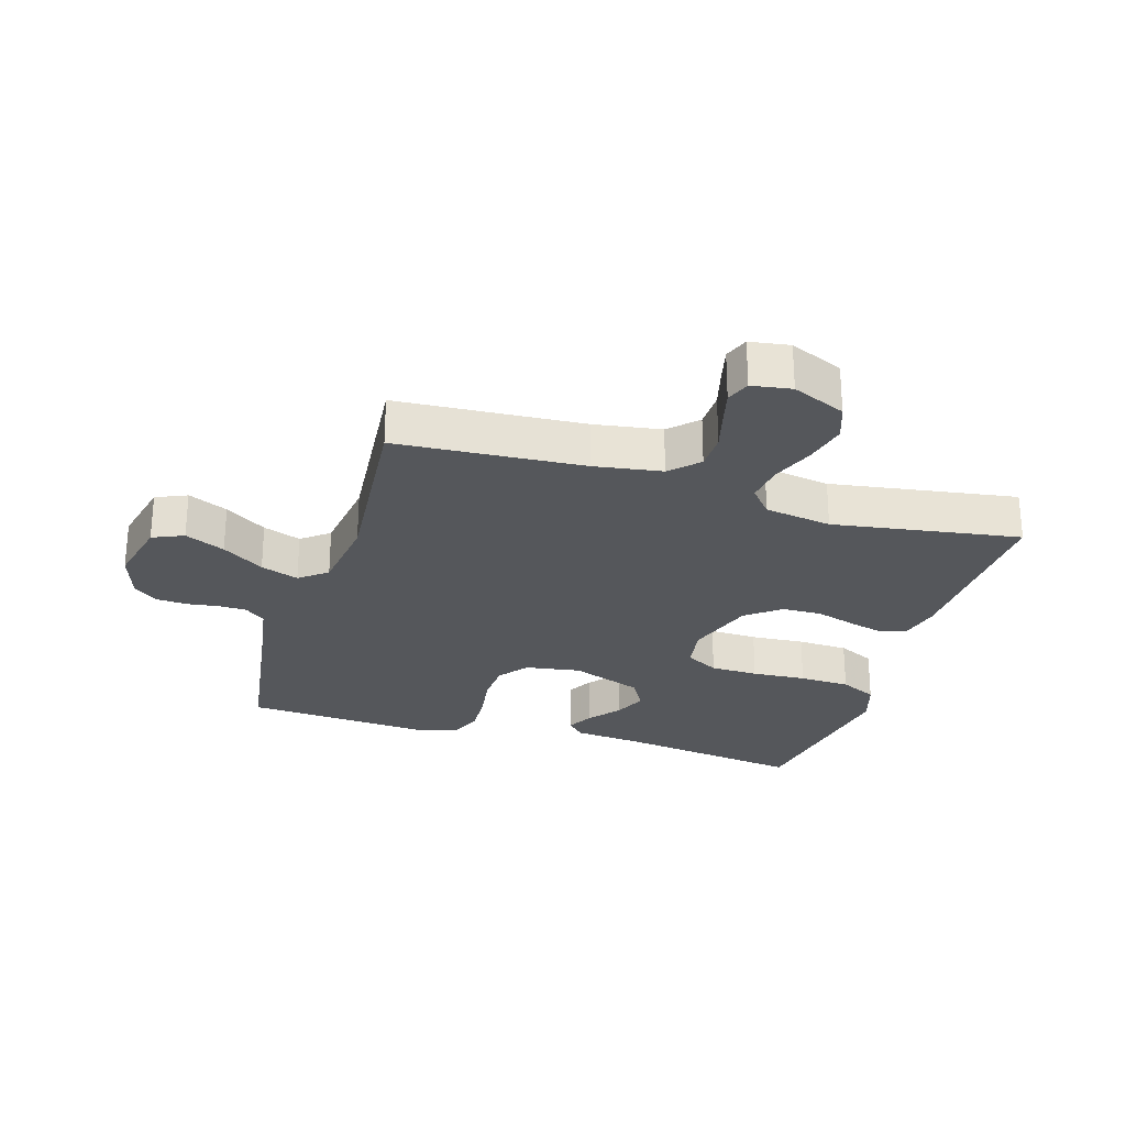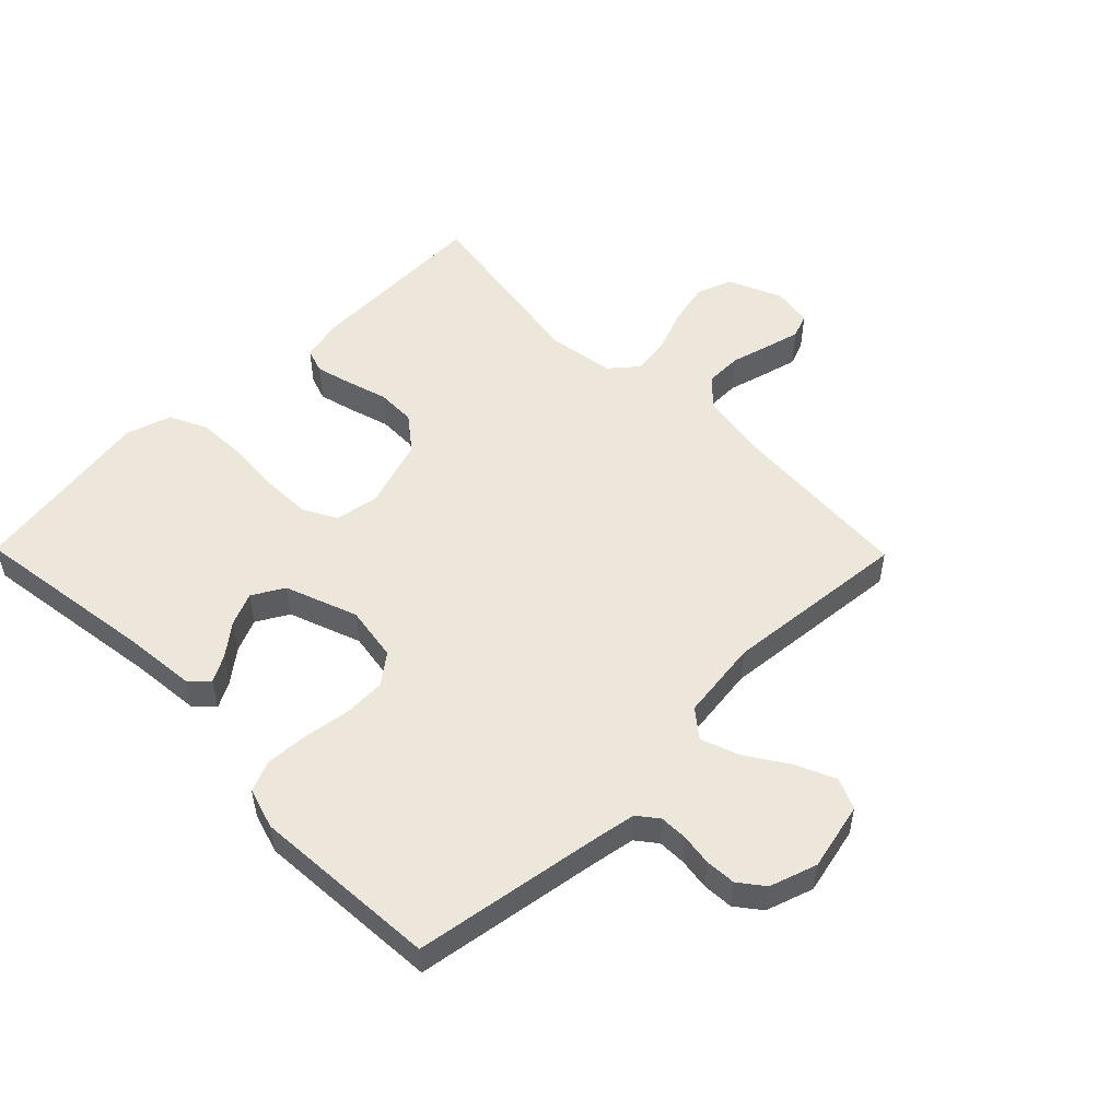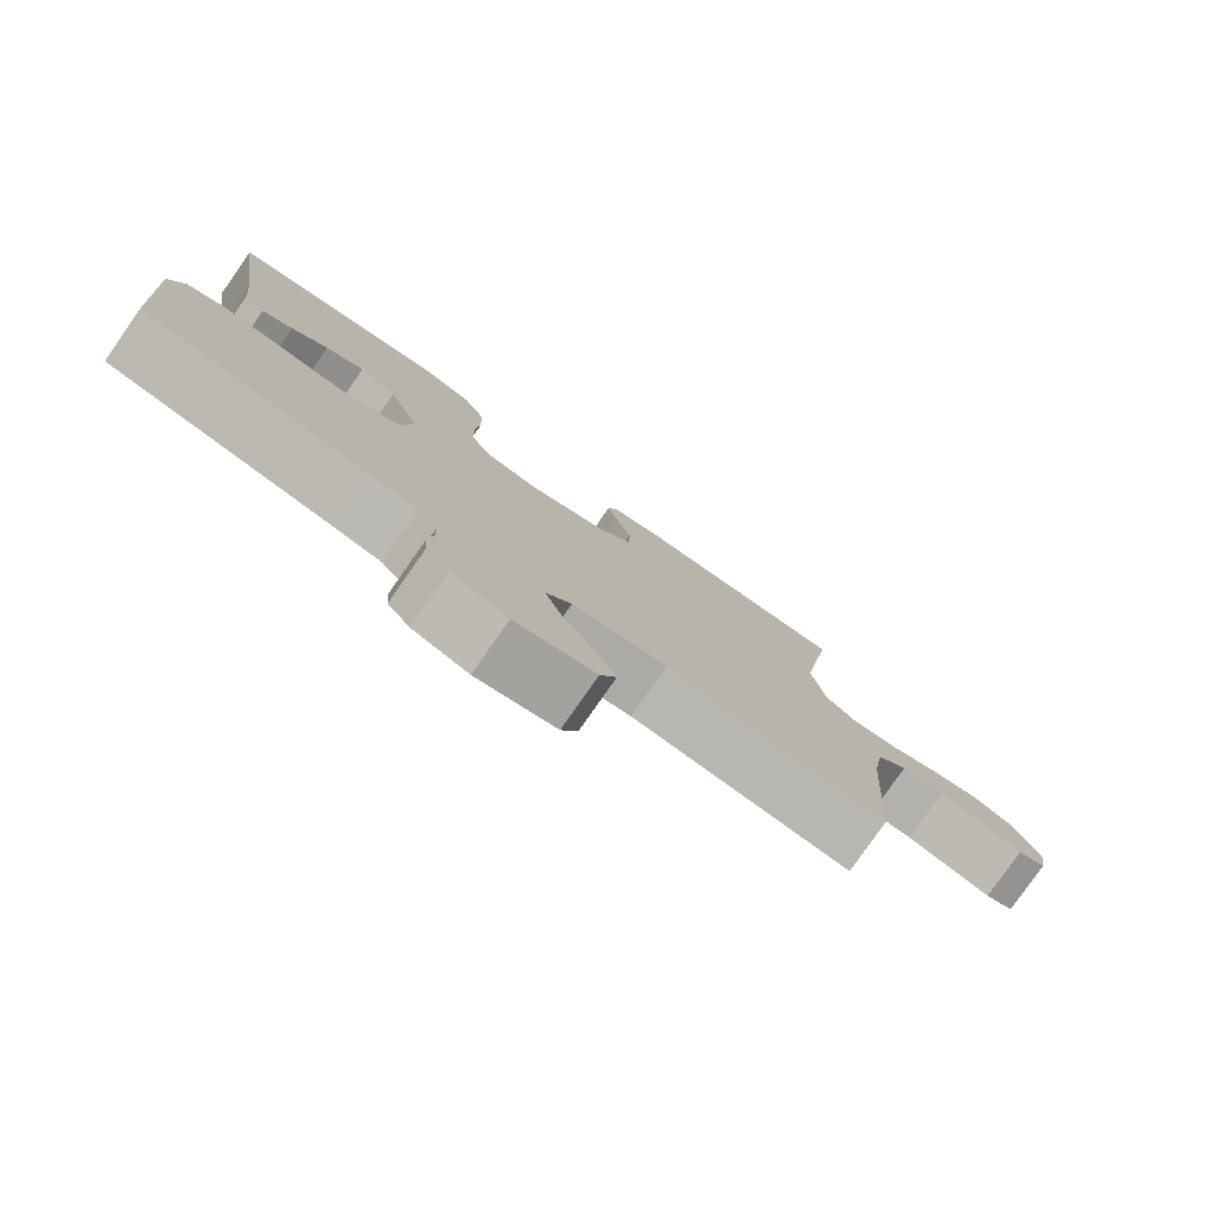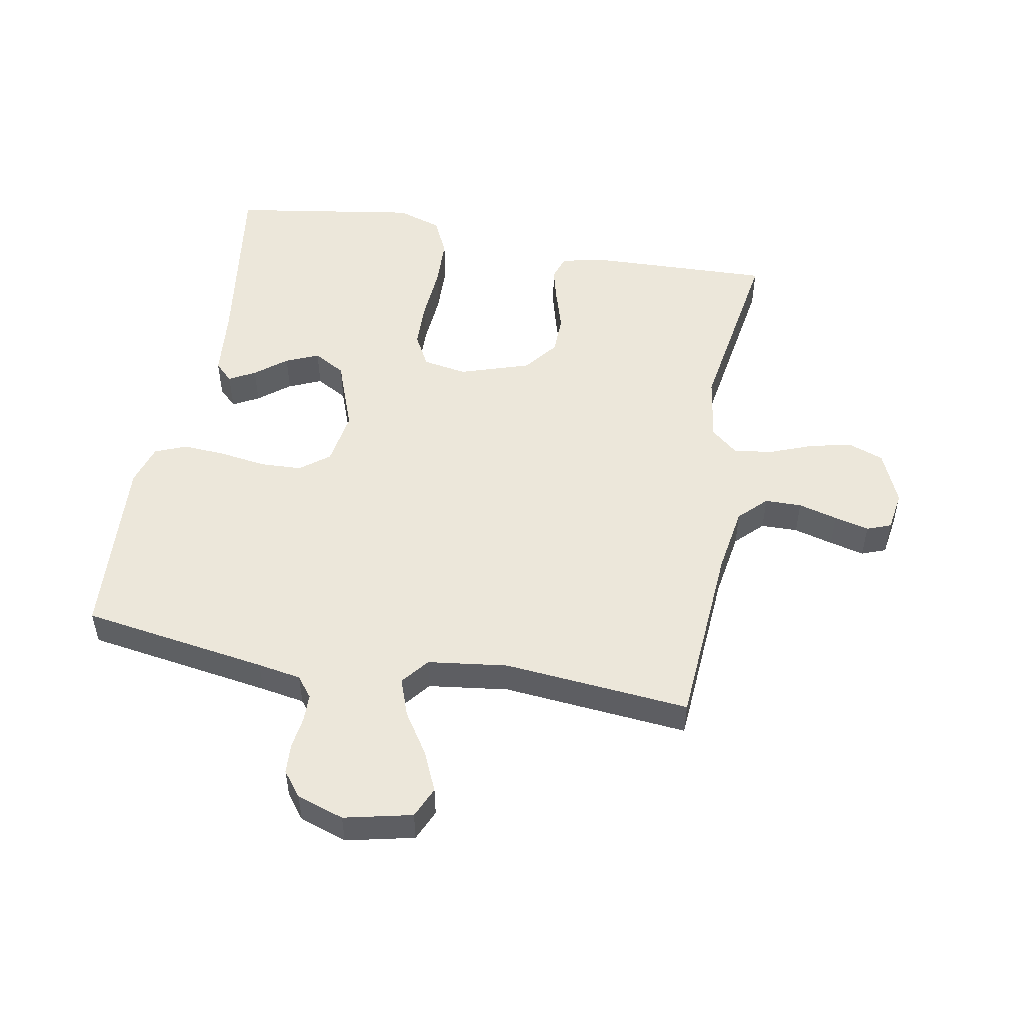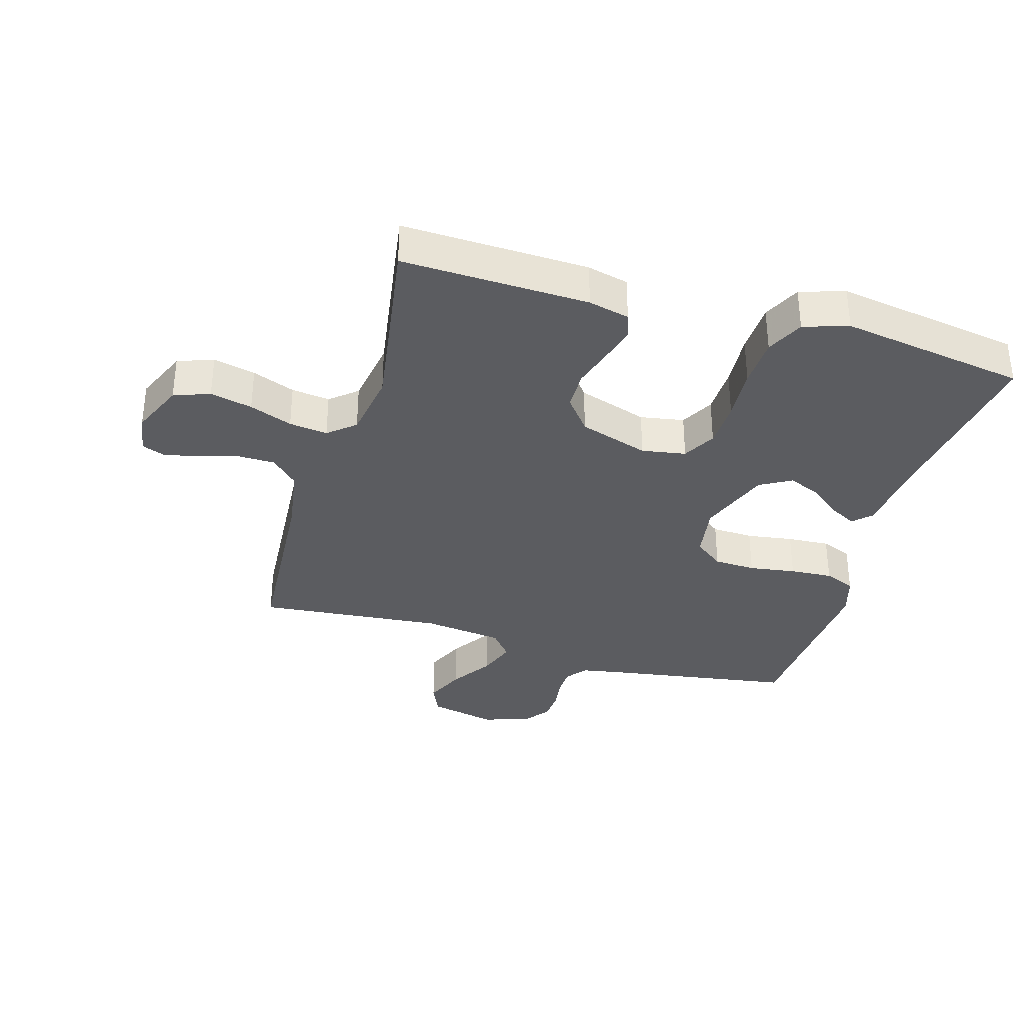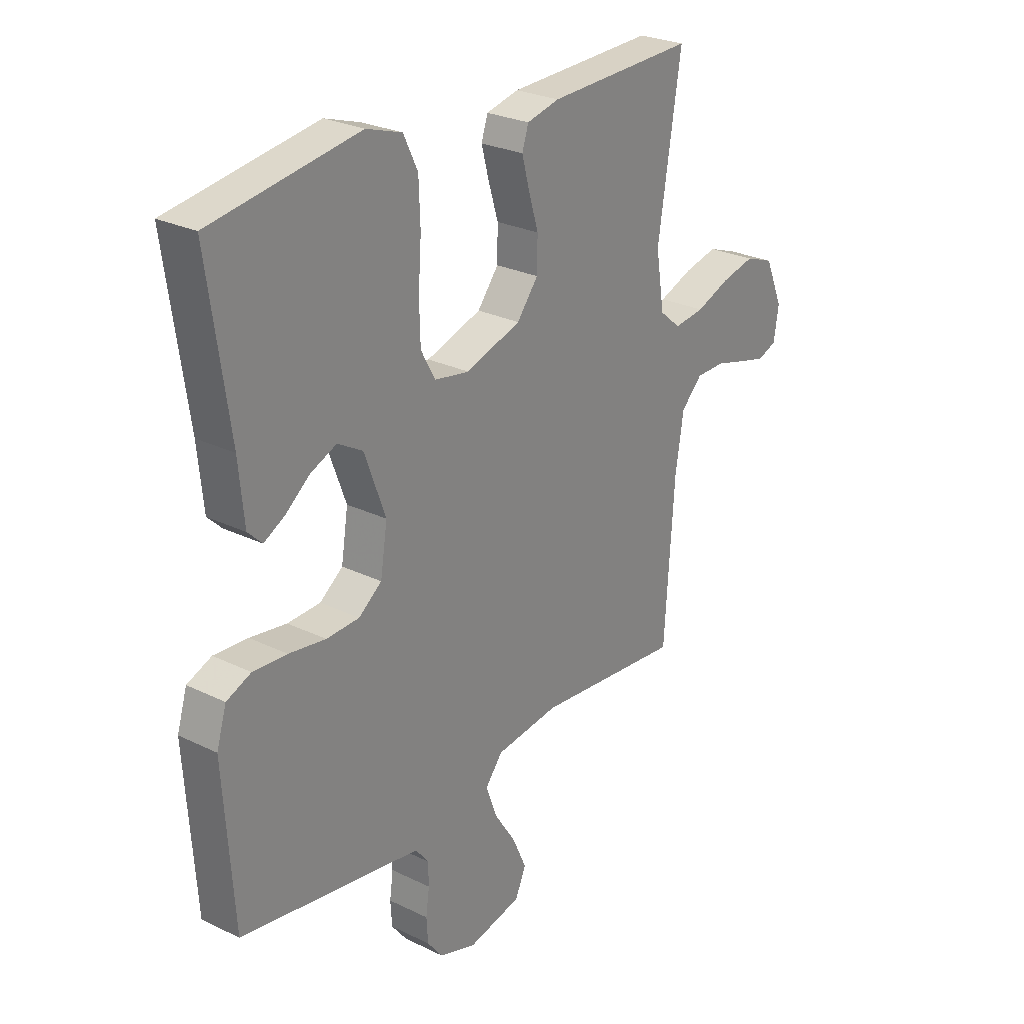
<metadata>
{"format":"obj","ext":"obj","renderer":"f3d","projection":"perspective","resolution":1024,"background":"white","views":[{"elev":-26.6,"azim":-107.0,"up":"+Y"},{"elev":52.2,"azim":135.5,"up":"+Y"},{"elev":-79.7,"azim":145.0,"up":"+Z"},{"elev":51.2,"azim":-169.5,"up":"+Y"},{"elev":-34.6,"azim":-16.2,"up":"+Y"},{"elev":26.3,"azim":127.6,"up":"+Z"}]}
</metadata>
<code>
v -0.5 0.07 0.5
v -0.2 0.07 0.489
v -0.134 0.07 0.473
v -0.121 0.07 0.433
v -0.136 0.07 0.376
v -0.156 0.07 0.31
v -0.155 0.07 0.246
v -0.112 0.07 0.191
v 0 0.07 0.154
v 0.071 0.07 0.166
v 0.1 0.07 0.219
v 0.102 0.07 0.296
v 0.096 0.07 0.383
v 0.099 0.07 0.465
v 0.128 0.07 0.525
v 0.2 0.07 0.548
v 0.5 0.07 0.5
v 0.457 0.07 0.2
v 0.446 0.07 0.087
v 0.417 0.07 0.059
v 0.375 0.07 0.082
v 0.325 0.07 0.122
v 0.272 0.07 0.145
v 0.221 0.07 0.116
v 0.178 0.07 0
v 0.192 0.07 -0.089
v 0.239 0.07 -0.125
v 0.306 0.07 -0.128
v 0.381 0.07 -0.117
v 0.45 0.07 -0.113
v 0.5 0.07 -0.134
v 0.52 0.07 -0.2
v 0.5 0.07 -0.5
v 0.2 0.07 -0.546
v 0.13 0.07 -0.558
v 0.104 0.07 -0.591
v 0.103 0.07 -0.636
v 0.11 0.07 -0.687
v 0.107 0.07 -0.736
v 0.076 0.07 -0.776
v 0 0.07 -0.801
v -0.109 0.07 -0.776
v -0.131 0.07 -0.726
v -0.102 0.07 -0.662
v -0.058 0.07 -0.595
v -0.036 0.07 -0.534
v -0.071 0.07 -0.49
v -0.2 0.07 -0.473
v -0.5 0.07 -0.5
v -0.52 0.07 -0.2
v -0.537 0.07 -0.092
v -0.58 0.07 -0.049
v -0.639 0.07 -0.048
v -0.702 0.07 -0.065
v -0.758 0.07 -0.079
v -0.797 0.07 -0.064
v -0.807 0.07 0
v -0.77 0.07 0.086
v -0.712 0.07 0.107
v -0.644 0.07 0.091
v -0.575 0.07 0.064
v -0.513 0.07 0.056
v -0.47 0.07 0.092
v -0.453 0.07 0.2
v -0.5 0 0.5
v -0.2 0 0.489
v -0.134 0 0.473
v -0.121 0 0.433
v -0.136 0 0.376
v -0.156 0 0.31
v -0.155 0 0.246
v -0.112 0 0.191
v 0 0 0.154
v 0.071 0 0.166
v 0.1 0 0.219
v 0.102 0 0.296
v 0.096 0 0.383
v 0.099 0 0.465
v 0.128 0 0.525
v 0.2 0 0.548
v 0.5 0 0.5
v 0.457 0 0.2
v 0.446 0 0.087
v 0.417 0 0.059
v 0.375 0 0.082
v 0.325 0 0.122
v 0.272 0 0.145
v 0.221 0 0.116
v 0.178 0 0
v 0.192 0 -0.089
v 0.239 0 -0.125
v 0.306 0 -0.128
v 0.381 0 -0.117
v 0.45 0 -0.113
v 0.5 0 -0.134
v 0.52 0 -0.2
v 0.5 0 -0.5
v 0.2 0 -0.546
v 0.13 0 -0.558
v 0.104 0 -0.591
v 0.103 0 -0.636
v 0.11 0 -0.687
v 0.107 0 -0.736
v 0.076 0 -0.776
v 0 0 -0.801
v -0.109 0 -0.776
v -0.131 0 -0.726
v -0.102 0 -0.662
v -0.058 0 -0.595
v -0.036 0 -0.534
v -0.071 0 -0.49
v -0.2 0 -0.473
v -0.5 0 -0.5
v -0.52 0 -0.2
v -0.537 0 -0.092
v -0.58 0 -0.049
v -0.639 0 -0.048
v -0.702 0 -0.065
v -0.758 0 -0.079
v -0.797 0 -0.064
v -0.807 0 0
v -0.77 0 0.086
v -0.712 0 0.107
v -0.644 0 0.091
v -0.575 0 0.064
v -0.513 0 0.056
v -0.47 0 0.092
v -0.453 0 0.2
f 59 60 61
f 58 59 61
f 57 58 61
f 56 57 61
f 55 56 61
f 54 55 61
f 53 54 61
f 52 53 61 62
f 51 52 62 63
f 48 49 50
f 50 51 63
f 48 50 63
f 47 48 63
f 43 44 45
f 42 43 45
f 41 42 45
f 40 41 45
f 39 40 45
f 38 39 45
f 37 38 45
f 36 37 45 46
f 47 63 64
f 46 47 64
f 36 46 64
f 35 36 64
f 32 33 34
f 31 32 34
f 30 31 34
f 29 30 34
f 28 29 34
f 20 21 22
f 19 20 22
f 18 19 22
f 18 22 23
f 17 18 23
f 16 17 23
f 15 16 23
f 14 15 23
f 13 14 23
f 12 13 23
f 11 12 23 24
f 4 5 6
f 3 4 6
f 2 3 6
f 1 2 6
f 64 1 6
f 64 6 7
f 35 64 7 8
f 27 28 34 35
f 26 27 35
f 35 8 9
f 26 35 9
f 25 26 9
f 10 11 24 25
f 9 10 25
f 125 124 123
f 125 123 122
f 125 122 121
f 125 121 120
f 125 120 119
f 125 119 118
f 125 118 117
f 126 125 117 116
f 127 126 116 115
f 114 113 112
f 127 115 114
f 127 114 112
f 127 112 111
f 109 108 107
f 109 107 106
f 109 106 105
f 109 105 104
f 109 104 103
f 109 103 102
f 109 102 101
f 110 109 101 100
f 128 127 111
f 128 111 110
f 128 110 100
f 128 100 99
f 98 97 96
f 98 96 95
f 98 95 94
f 98 94 93
f 98 93 92
f 86 85 84
f 86 84 83
f 86 83 82
f 87 86 82
f 87 82 81
f 87 81 80
f 87 80 79
f 87 79 78
f 87 78 77
f 87 77 76
f 88 87 76 75
f 70 69 68
f 70 68 67
f 70 67 66
f 70 66 65
f 70 65 128
f 71 70 128
f 72 71 128 99
f 99 98 92 91
f 99 91 90
f 73 72 99
f 73 99 90
f 73 90 89
f 89 88 75 74
f 89 74 73
f 1 65 66 2
f 2 66 67 3
f 3 67 68 4
f 4 68 69 5
f 5 69 70 6
f 6 70 71 7
f 7 71 72 8
f 8 72 73 9
f 9 73 74 10
f 10 74 75 11
f 11 75 76 12
f 12 76 77 13
f 13 77 78 14
f 14 78 79 15
f 15 79 80 16
f 16 80 81 17
f 17 81 82 18
f 18 82 83 19
f 19 83 84 20
f 20 84 85 21
f 21 85 86 22
f 22 86 87 23
f 23 87 88 24
f 24 88 89 25
f 25 89 90 26
f 26 90 91 27
f 27 91 92 28
f 28 92 93 29
f 29 93 94 30
f 30 94 95 31
f 31 95 96 32
f 32 96 97 33
f 33 97 98 34
f 34 98 99 35
f 35 99 100 36
f 36 100 101 37
f 37 101 102 38
f 38 102 103 39
f 39 103 104 40
f 40 104 105 41
f 41 105 106 42
f 42 106 107 43
f 43 107 108 44
f 44 108 109 45
f 45 109 110 46
f 46 110 111 47
f 47 111 112 48
f 48 112 113 49
f 49 113 114 50
f 50 114 115 51
f 51 115 116 52
f 52 116 117 53
f 53 117 118 54
f 54 118 119 55
f 55 119 120 56
f 56 120 121 57
f 57 121 122 58
f 58 122 123 59
f 59 123 124 60
f 60 124 125 61
f 61 125 126 62
f 62 126 127 63
f 63 127 128 64
f 64 128 65 1

</code>
